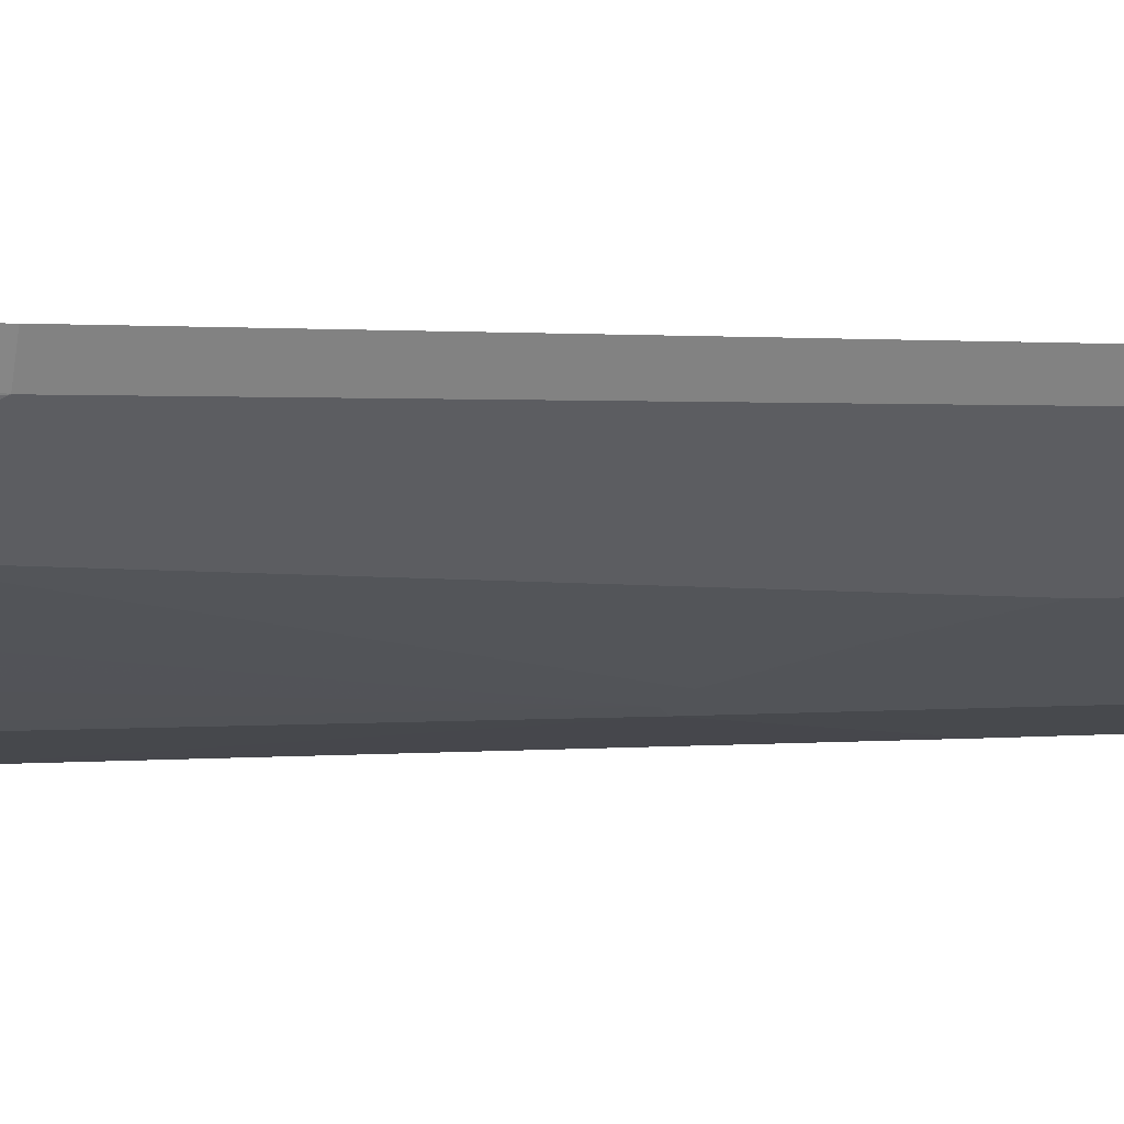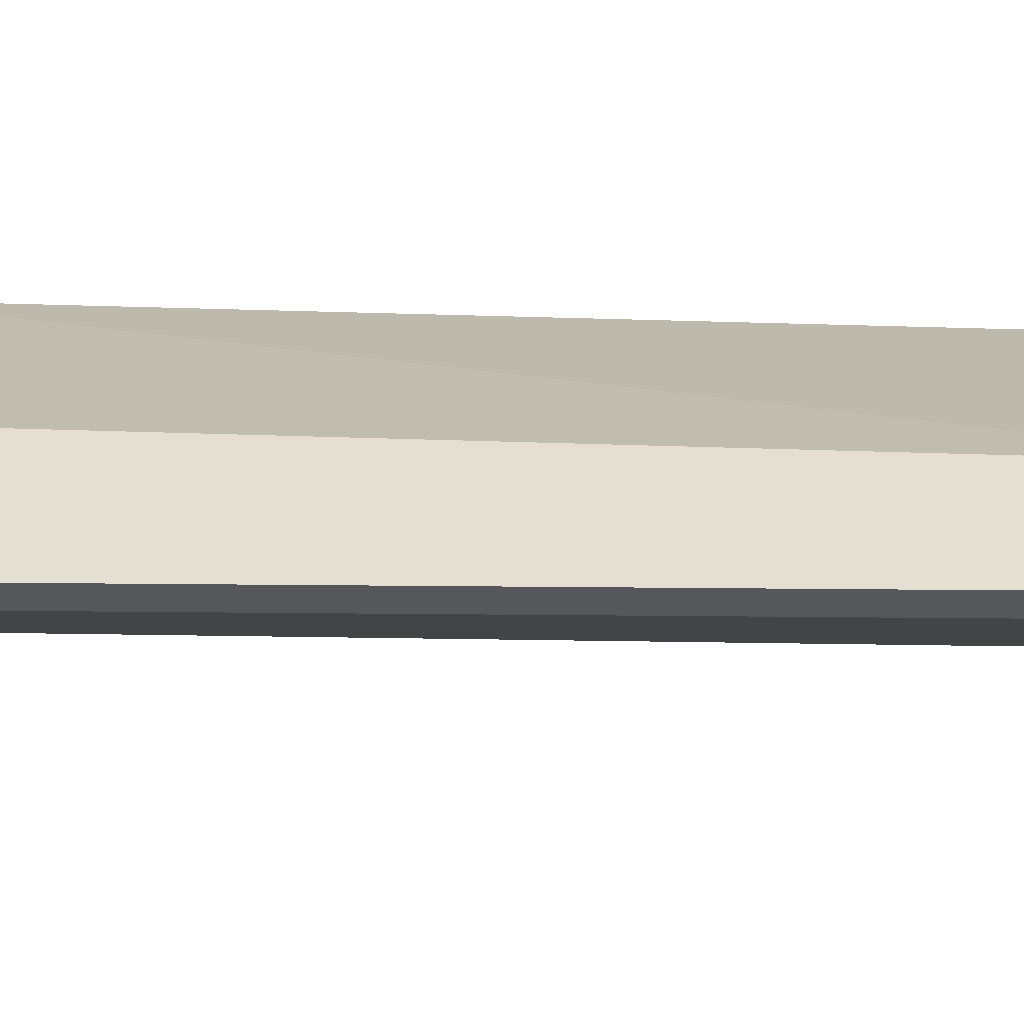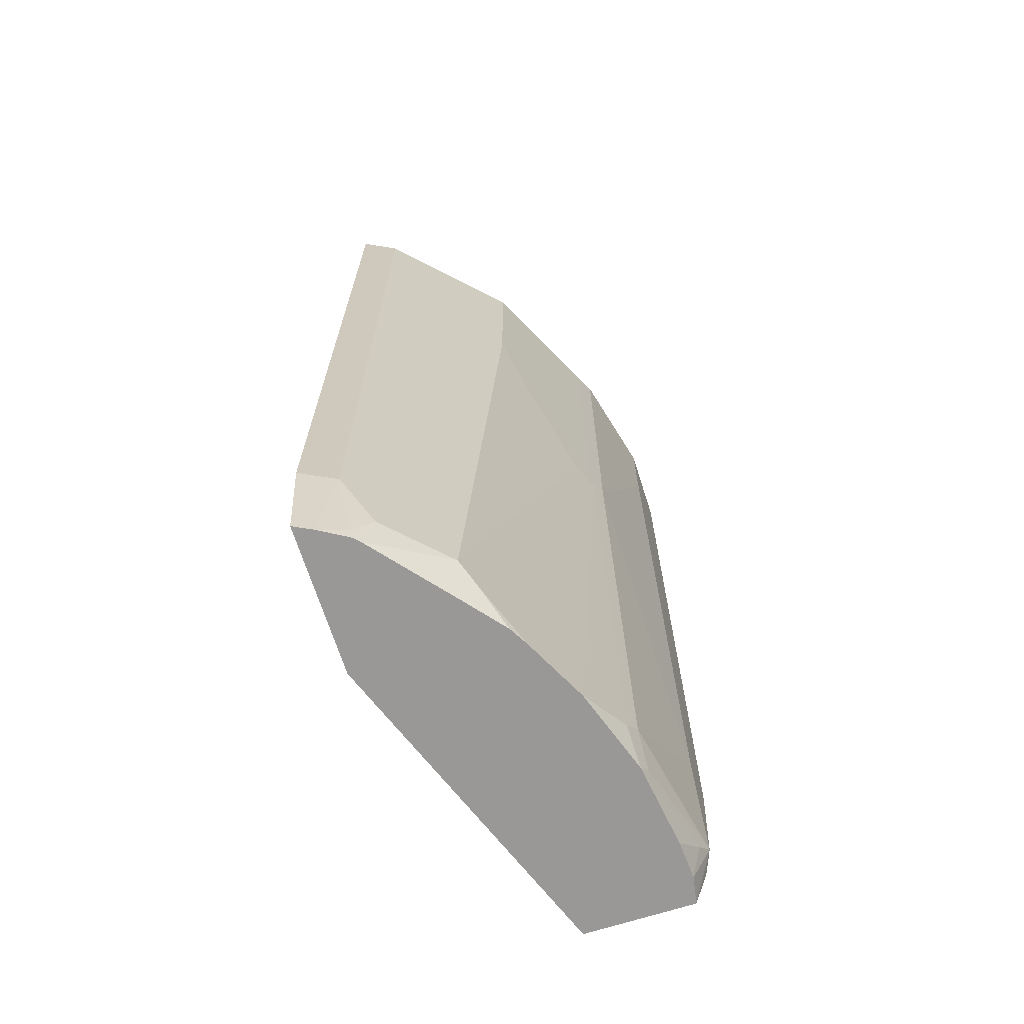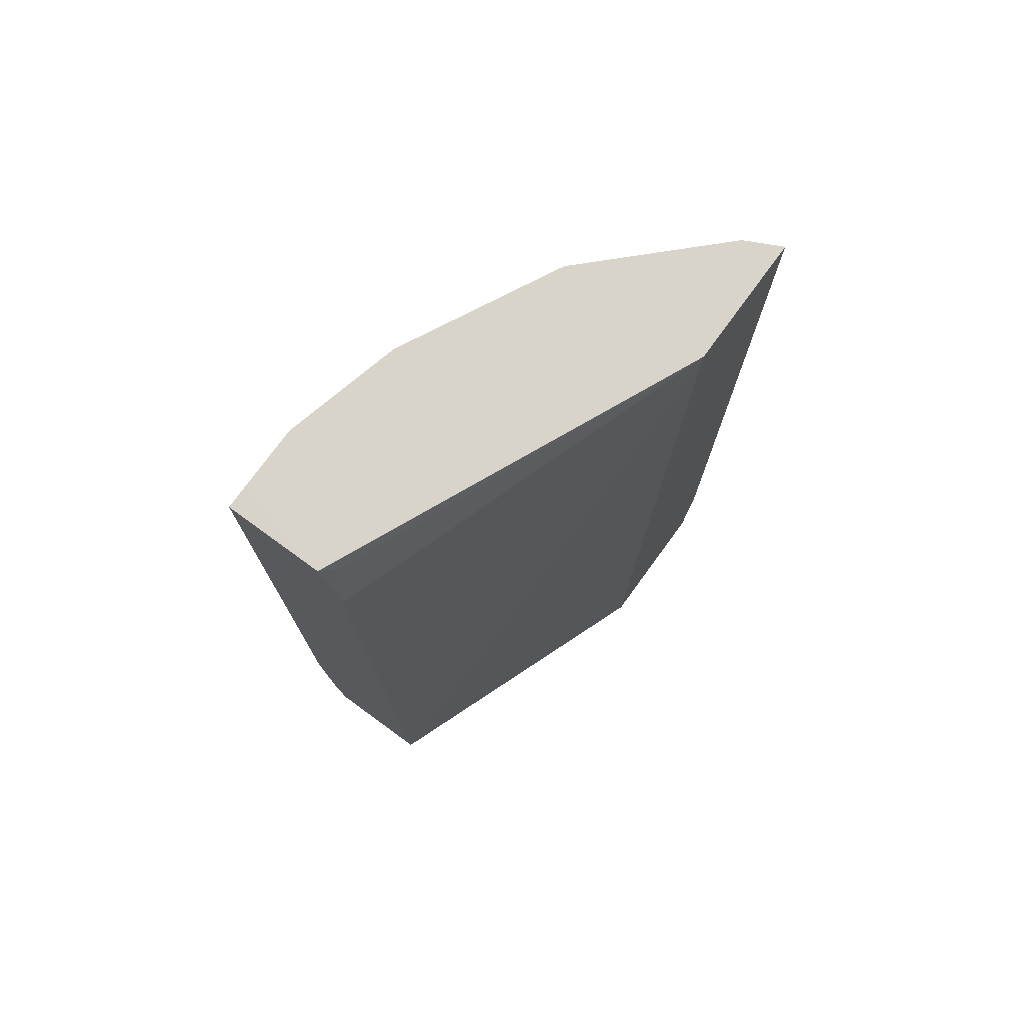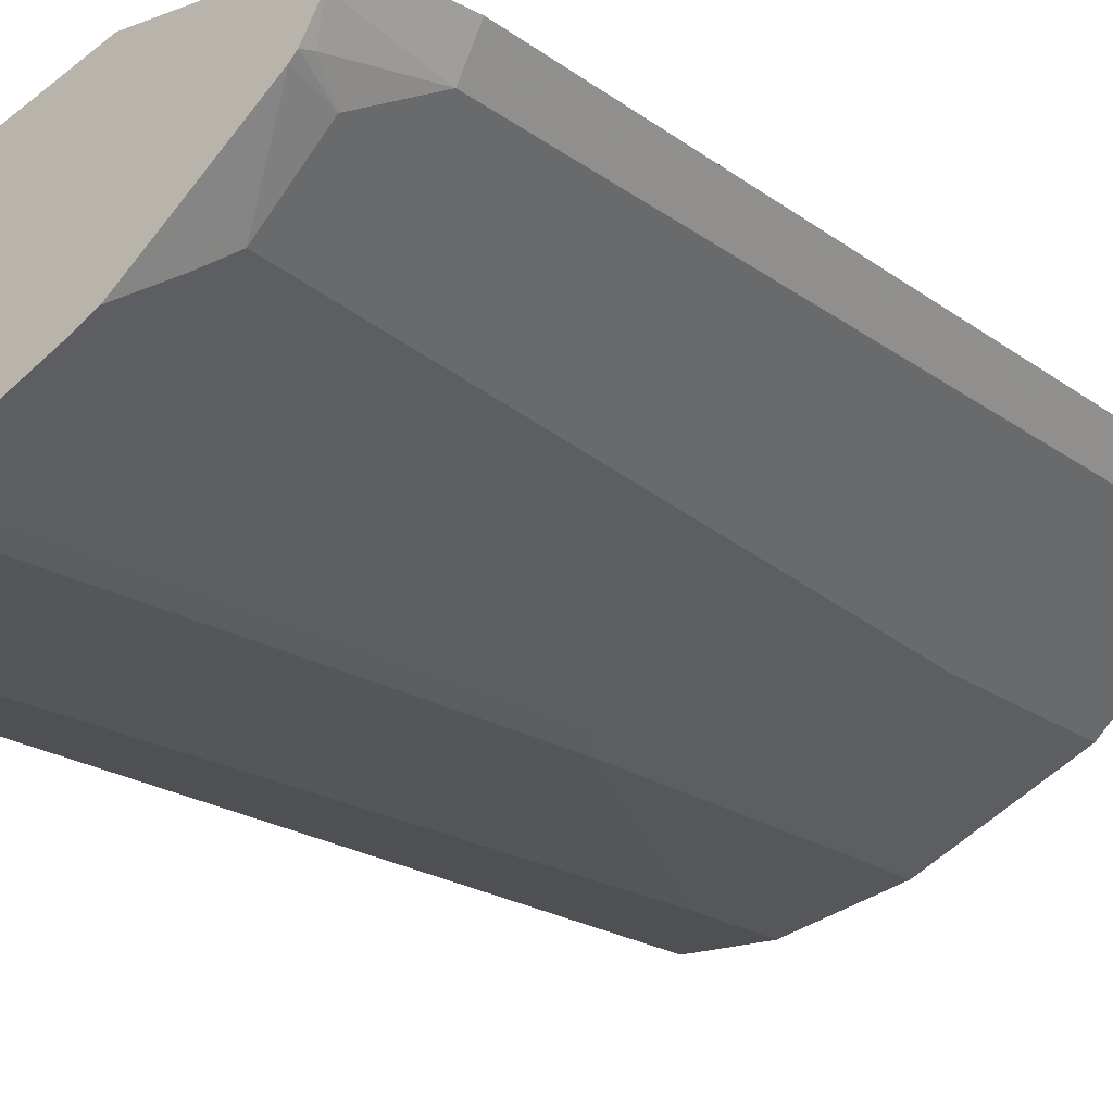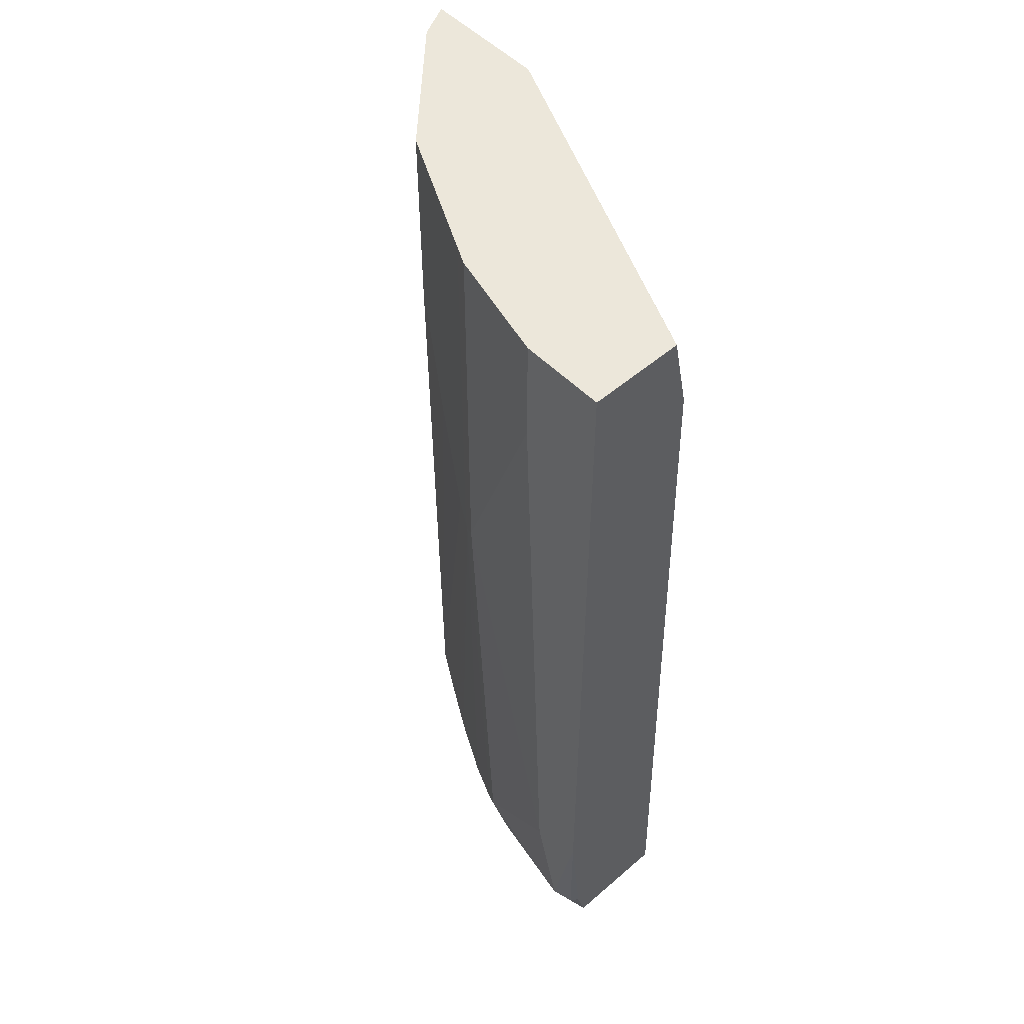
<metadata>
{"format":"obj","ext":"obj","renderer":"f3d","projection":"perspective","resolution":1024,"background":"white","views":[{"elev":1.1,"azim":-112.4,"up":"+Y"},{"elev":36.9,"azim":-89.3,"up":"+Y"},{"elev":-68.7,"azim":-72.3,"up":"+Z"},{"elev":75.7,"azim":126.1,"up":"+Z"},{"elev":-19.2,"azim":-144.0,"up":"+Y"},{"elev":52.2,"azim":47.1,"up":"+Z"}]}
</metadata>
<code>
v -0.3336 -0.2382 -0.7676
v -0.3238 -0.2382 -0.8335
v -0.3215 -0.2428 -0.8336
v -0.3215 -0.2624 -0.7676
v -0.3216 -0.2622 -0.1579
v -0.3336 -0.2382 -0.1579
v -0.3167 -0.2382 -0.8336
v -0.3172 -0.2513 -0.8336
v -0.3084 -0.269 -0.8266
v -0.3018 -0.2821 -0.8069
v -0.2821 -0.3018 -0.8069
v -0.2624 -0.3215 -0.8069
v -0.3215 -0.2624 -0.1579
v -0.245 -0.2382 -0.1579
v -0.2223 -0.2382 -0.8336
v -0.306 -0.2702 -0.8336
v -0.3021 -0.2743 -0.8336
v -0.2489 -0.3184 -0.8336
v -0.246 -0.3297 -0.8168
v -0.164 -0.3805 -0.4331
v -0.2034 -0.3608 -0.374
v -0.2427 -0.3412 -0.2953
v -0.2624 -0.3215 -0.1579
v -0.0004077 -0.3467 -0.1579
v -0.0004077 -0.3466 -0.1579
v -0.009866 -0.3395 -0.1673
v -0.0004077 -0.3346 -0.2165
v -0.0004077 -0.3208 -0.8336
v -0.2208 -0.3415 -0.8336
v -0.2231 -0.3412 -0.8266
v -0.1476 -0.3887 -0.4429
v -0.2076 -0.3489 -0.8336
v -0.1509 -0.3871 -0.4331
v -0.2299 -0.3476 -0.1579
v -0.2427 -0.3412 -0.1579
v -0.0004077 -0.3487 -0.1579
v -0.0004077 -0.3965 -0.8336
v -0.1378 -0.3936 -0.4331
v -0.1683 -0.3686 -0.8336
v -0.1644 -0.3705 -0.8336
v -0.128 -0.3887 -0.8168
v -0.138 -0.3935 -0.1579
v -0.1509 -0.3871 -0.1579
v -0.01968 -0.4133 -0.1579
v -0.0004077 -0.4133 -0.1579
v -0.01968 -0.4 -0.8336
v -0.0004077 -0.4037 -0.8073
v -0.006572 -0.4068 -0.8135
v -0.01968 -0.4133 -0.8069
v -0.01968 -0.4068 -0.8201
v -0.05905 -0.4133 -0.2362
v -0.1378 -0.3936 -0.1579
v -0.1181 -0.3936 -0.8069
v -0.03938 -0.4133 -0.7282
v -0.1054 -0.3902 -0.8336
v -0.05905 -0.4133 -0.1579
v -0.0004077 -0.4133 -0.709
v -0.02024 -0.4 -0.8336
v -0.09842 -0.3936 -0.8266
v -0.02953 -0.4084 -0.8168
v -0.0463 -0.3984 -0.8336
f 30 32 31
f 24 28 27
f 24 27 25
f 25 27 26
f 31 38 33
f 33 42 43
f 31 39 40
f 31 40 41
f 31 41 38
f 33 38 42
f 24 37 28
f 31 32 39
f 24 47 37
f 18 29 19
f 24 45 57
f 24 36 45
f 22 34 35
f 22 33 34
f 20 22 21
f 20 33 22
f 20 31 33
f 19 32 30
f 19 29 32
f 19 31 20
f 19 30 31
f 33 43 34
f 24 57 47
f 36 44 45
f 55 61 60
f 37 48 49
f 58 60 61
f 14 28 15
f 53 55 59
f 50 60 58
f 49 54 53
f 49 60 50
f 49 55 60
f 49 59 55
f 49 53 59
f 48 57 49
f 47 57 48
f 46 50 58
f 44 57 45
f 44 49 57
f 44 54 49
f 44 51 54
f 44 56 51
f 41 55 53
f 40 55 41
f 38 54 51
f 38 53 54
f 38 41 53
f 38 52 42
f 38 56 52
f 38 51 56
f 37 50 46
f 37 49 50
f 37 47 48
f 14 27 28
f 12 18 19
f 14 25 26
f 4 8 9
f 3 8 4
f 3 16 8
f 3 17 16
f 3 18 17
f 3 29 18
f 3 32 29
f 3 39 32
f 3 40 39
f 3 55 40
f 3 61 55
f 3 58 61
f 4 9 10
f 3 46 58
f 3 28 37
f 3 15 28
f 14 26 27
f 2 7 3
f 1 7 2
f 1 15 7
f 1 14 15
f 1 6 14
f 1 5 6
f 1 4 5
f 1 3 4
f 1 2 3
f 3 37 46
f 4 10 11
f 3 7 15
f 4 12 23
f 4 11 12
f 14 24 25
f 12 35 23
f 12 22 35
f 12 21 22
f 12 19 20
f 12 17 18
f 11 17 12
f 10 17 11
f 10 16 17
f 9 16 10
f 8 16 9
f 5 14 6
f 12 20 21
f 5 36 24
f 4 23 13
f 5 24 14
f 4 13 5
f 5 13 23
f 5 35 34
f 5 34 43
f 5 23 35
f 5 43 42
f 5 42 52
f 5 52 56
f 5 56 44
f 5 44 36

</code>
